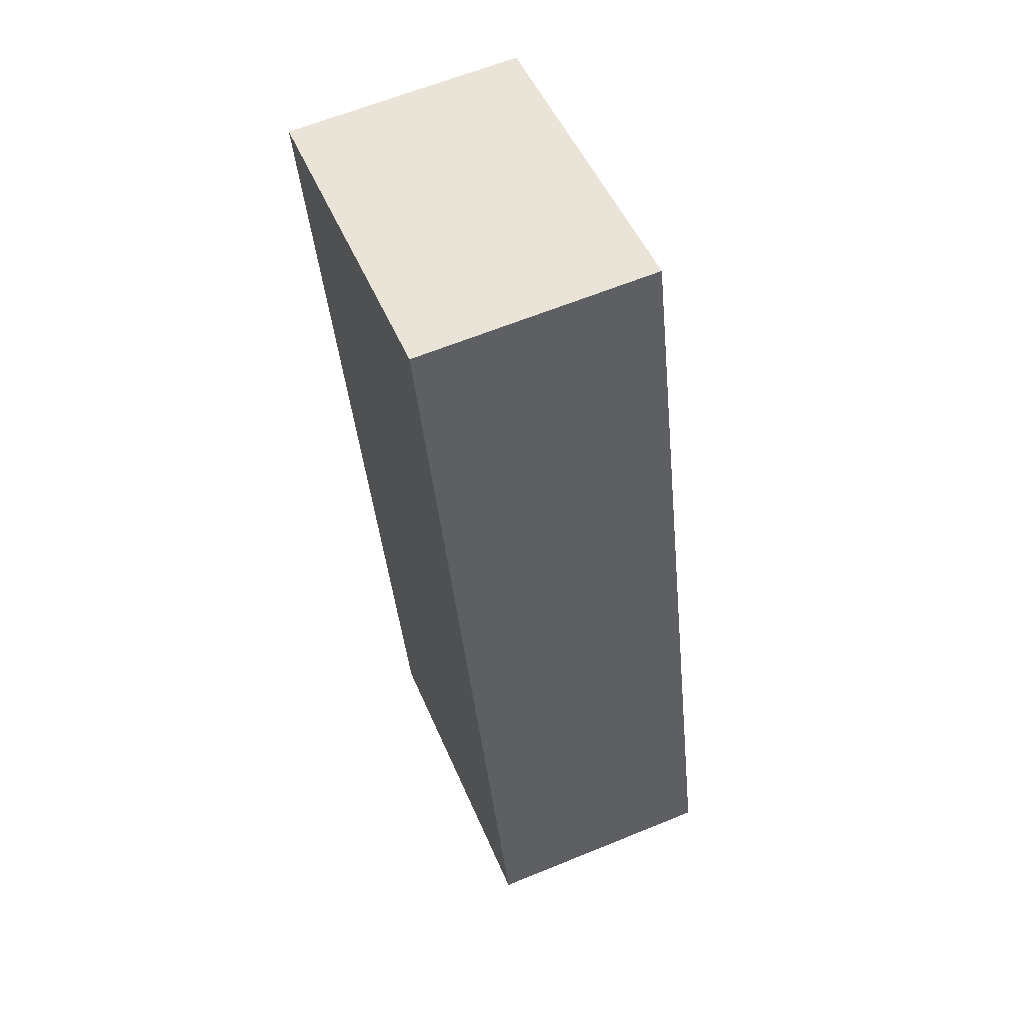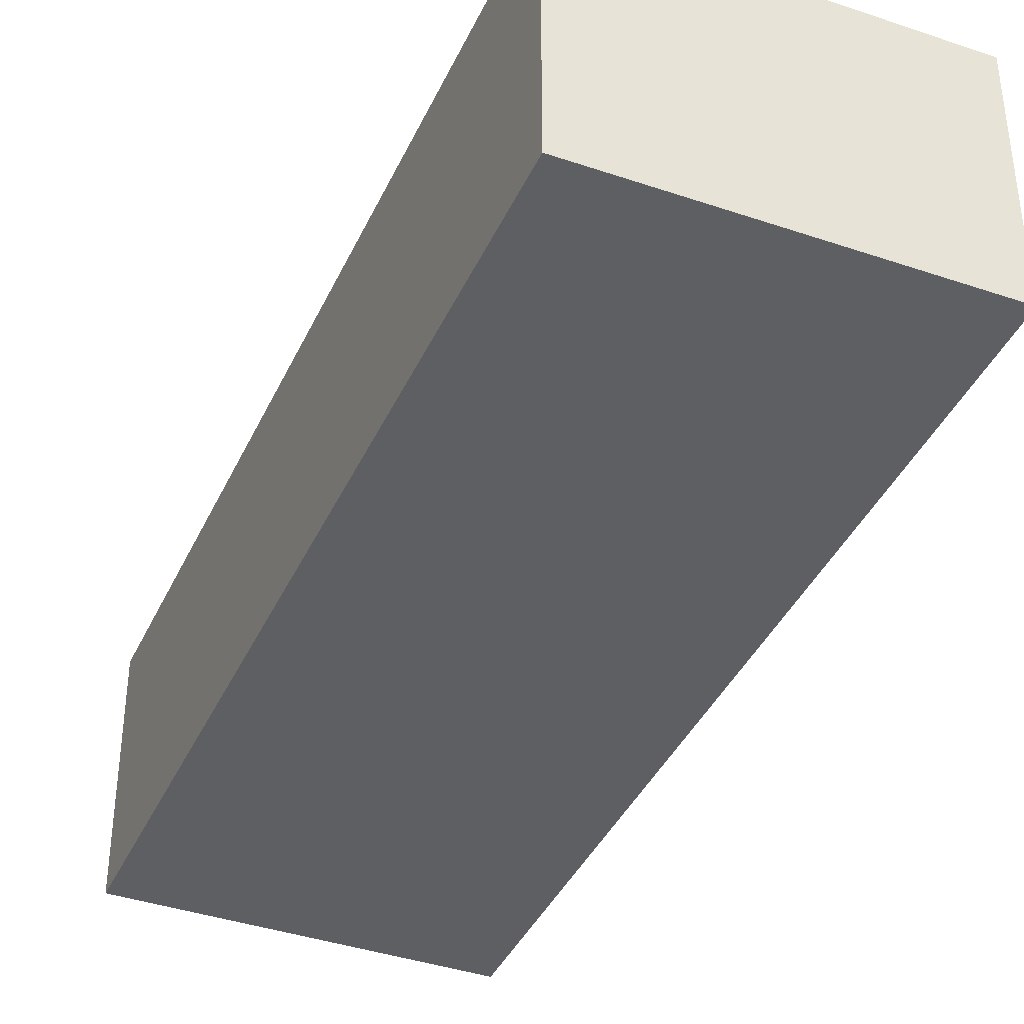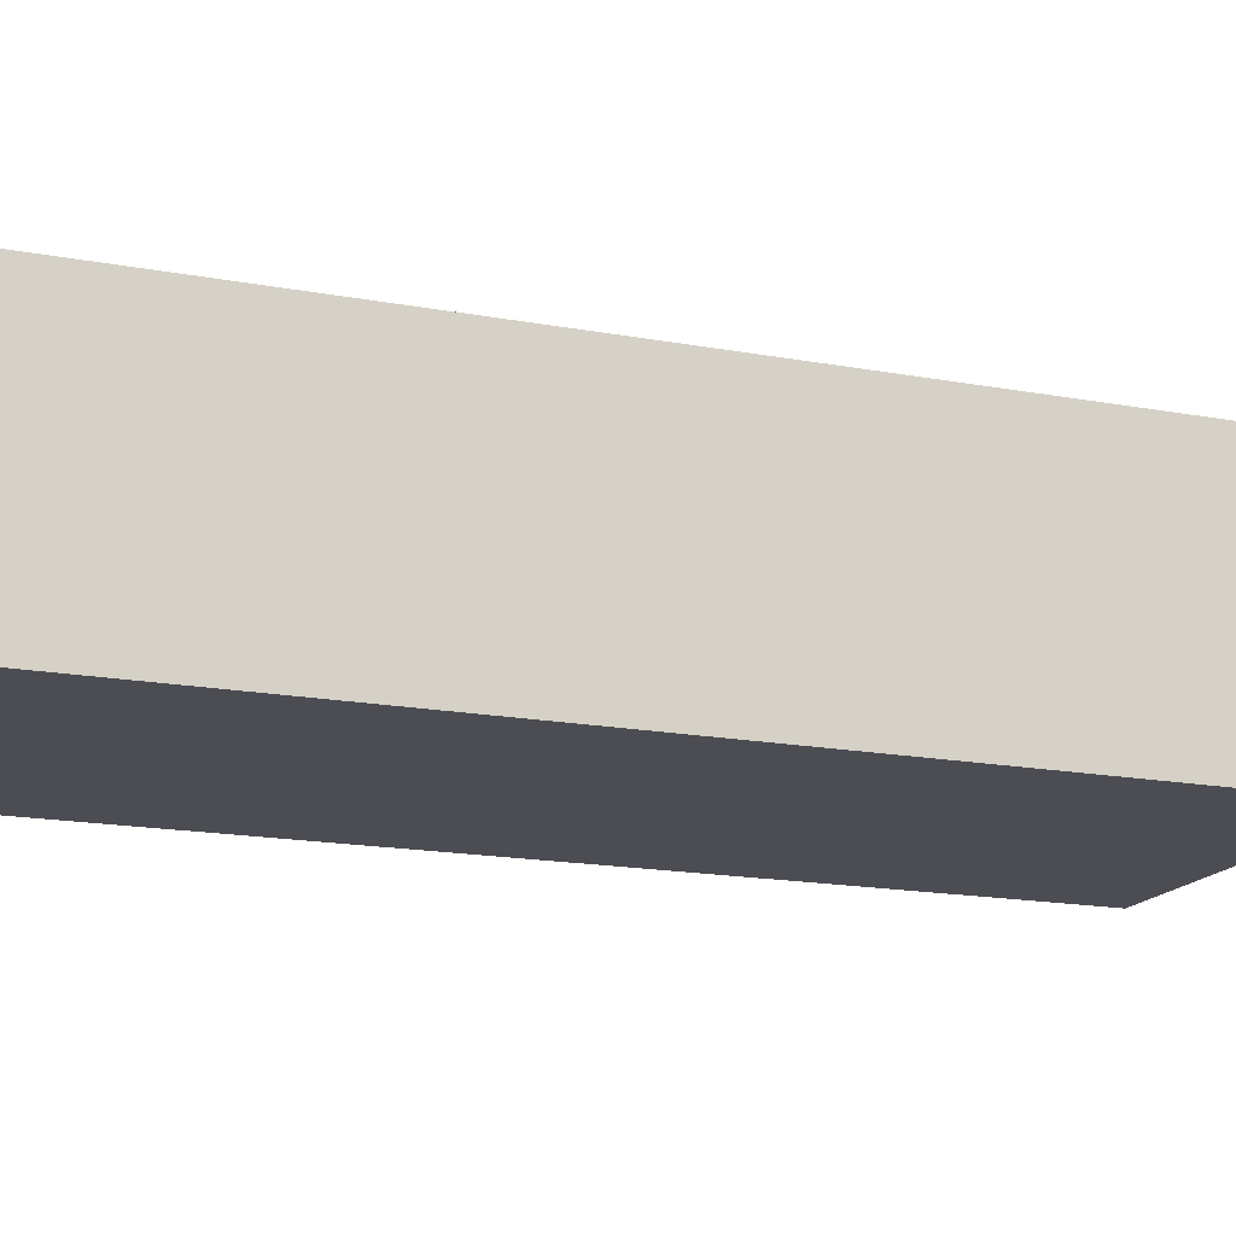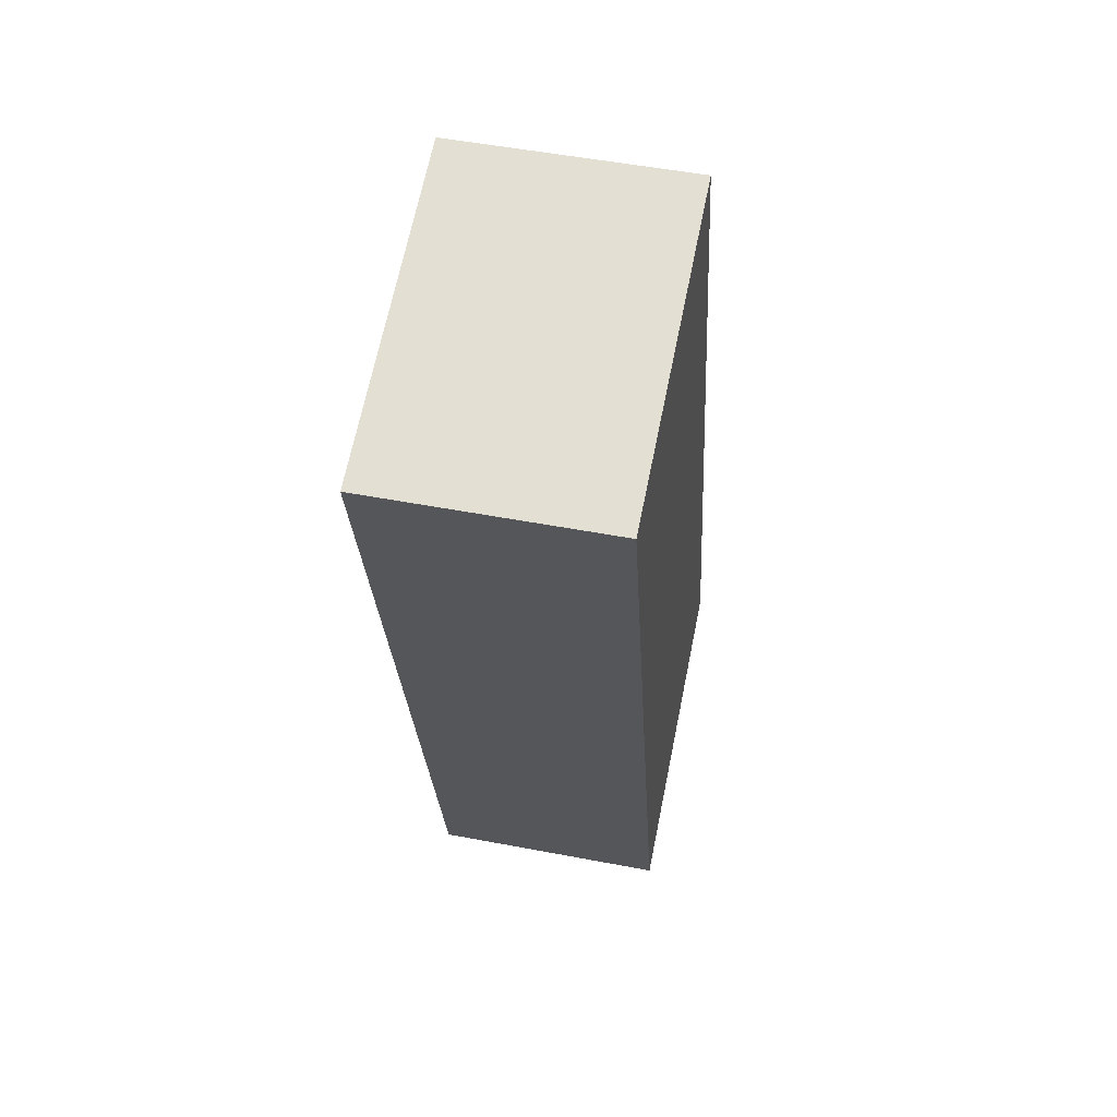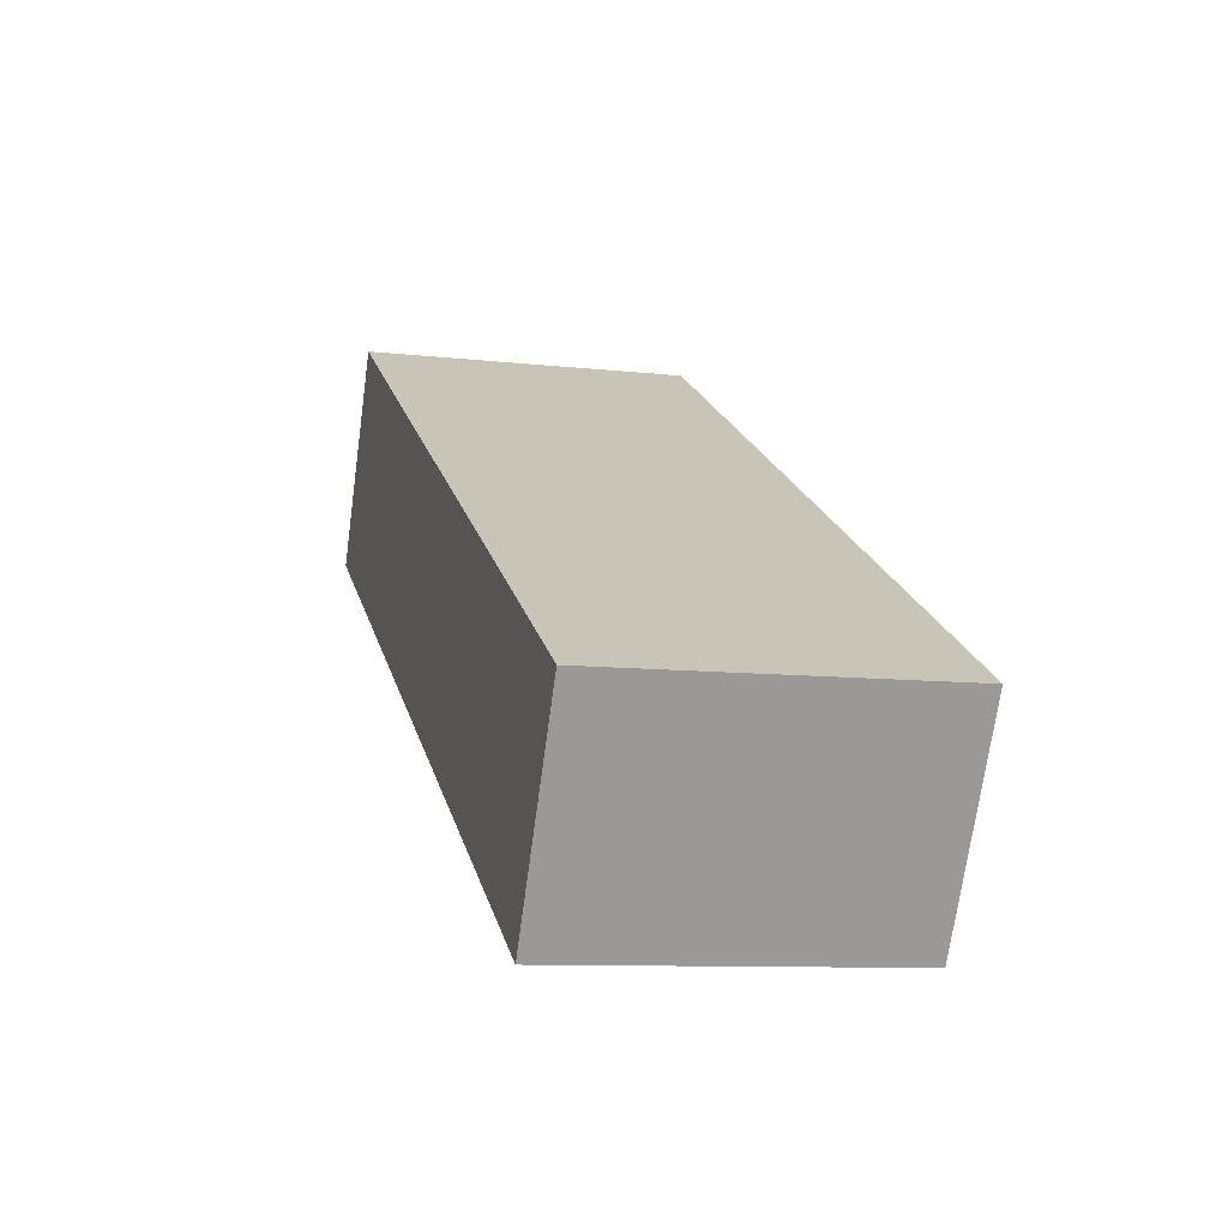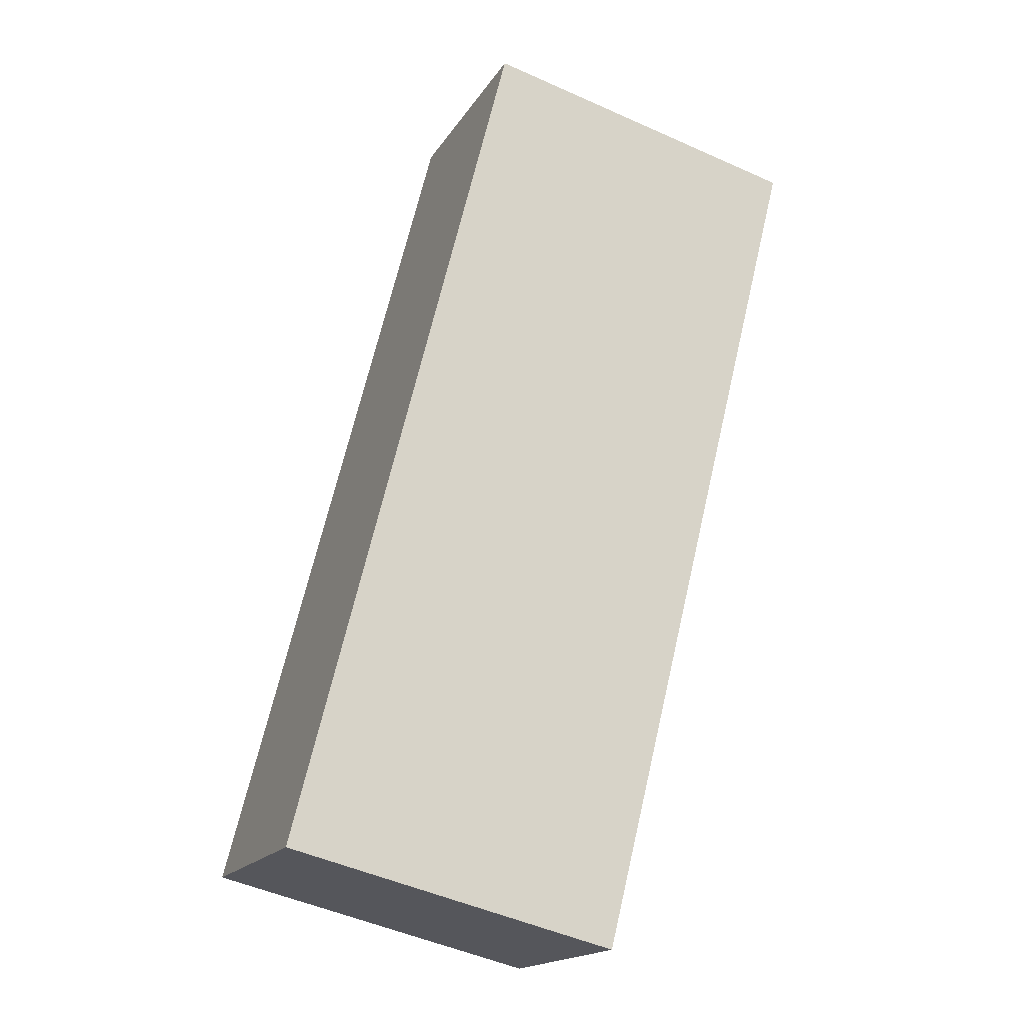
<metadata>
{"format":"obj","ext":"obj","renderer":"f3d","projection":"perspective","resolution":1024,"background":"white","views":[{"elev":62.8,"azim":-112.5,"up":"+Z"},{"elev":-39.8,"azim":-9.0,"up":"+Y"},{"elev":-16.4,"azim":82.9,"up":"+Y"},{"elev":51.6,"azim":101.7,"up":"+Z"},{"elev":-71.1,"azim":172.2,"up":"+Z"},{"elev":-17.6,"azim":-22.2,"up":"+Z"}]}
</metadata>
<code>
v  5.187 3.702 -1.28
v  3.408 3.702 13.6
v  8.595 3.702 12.32
v  0 3.702 2.267e-16
v  8.595 -7.543e-16 12.32
v  5.187 7.838e-17 -1.28
v  0 0 0
v  3.408 -8.326e-16 13.6
g defaultobject
f 1 2 3
f 2 1 4
f 5 1 3
f 1 5 6
f 6 4 1
f 4 6 7
f 7 2 4
f 2 7 8
f 8 3 2
f 3 8 5
f 8 6 5
f 6 8 7

</code>
